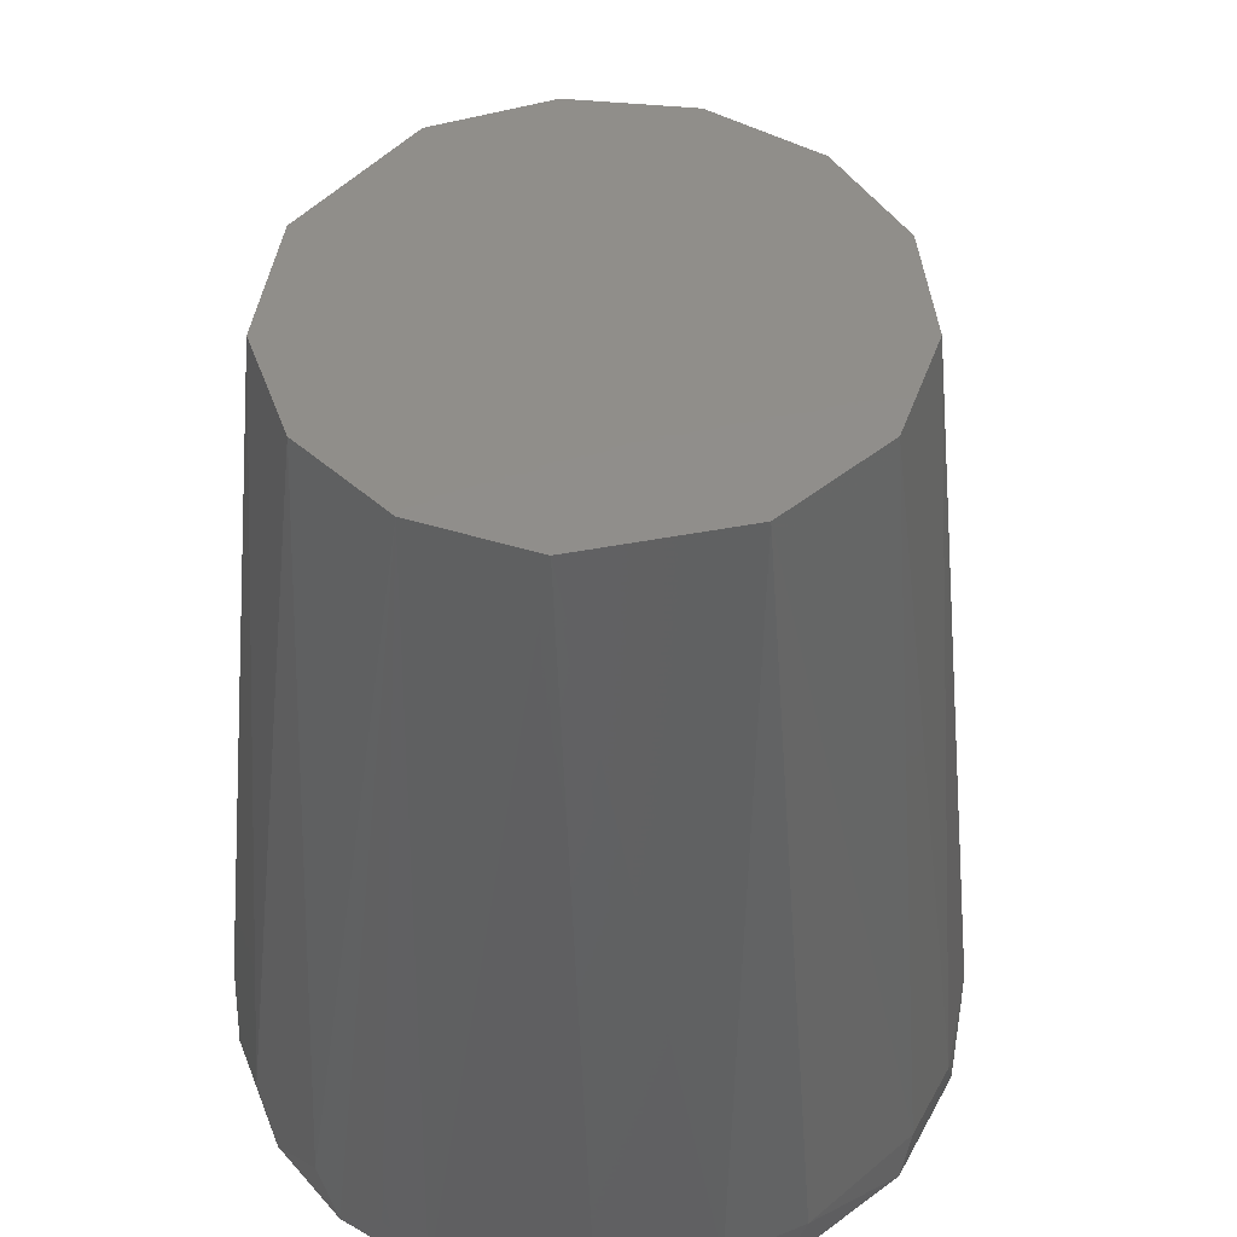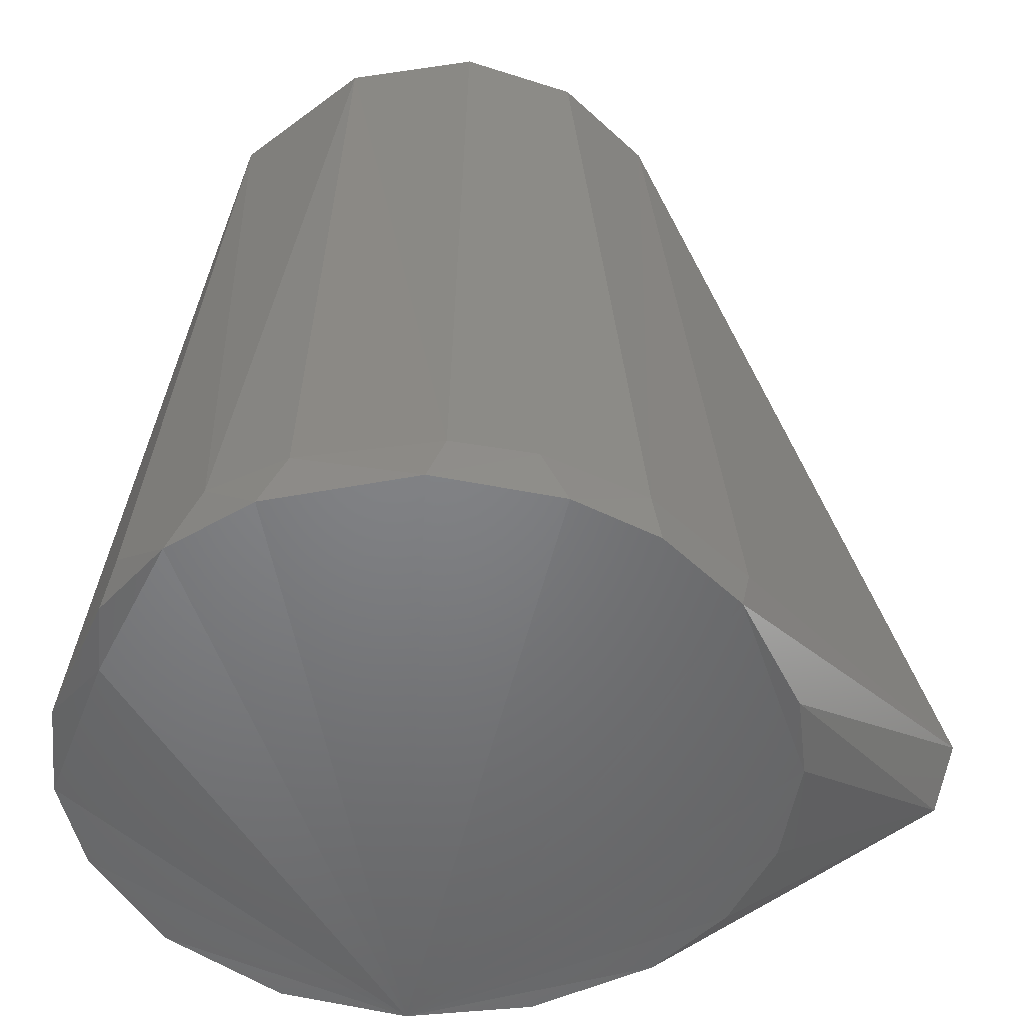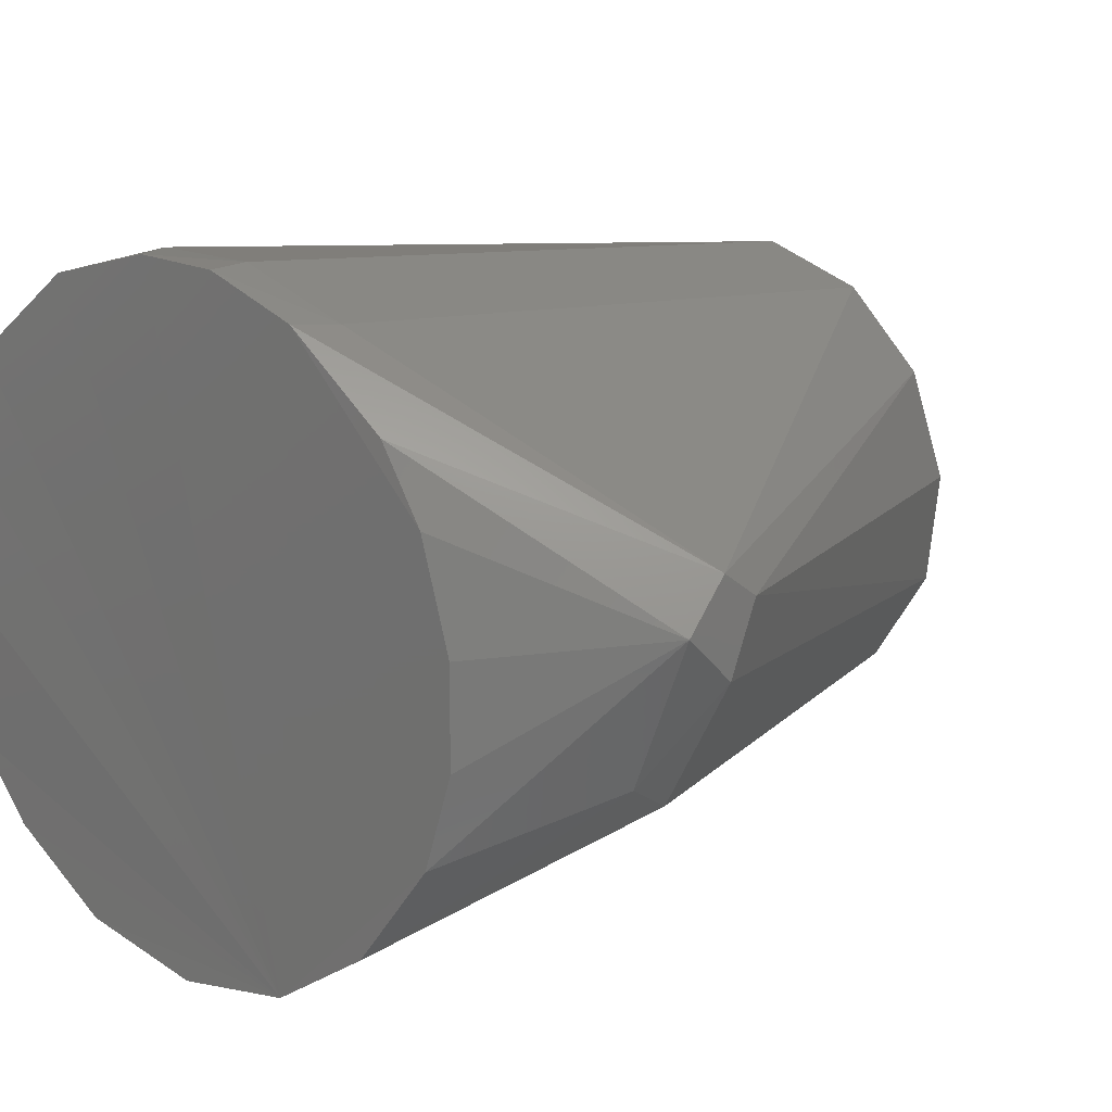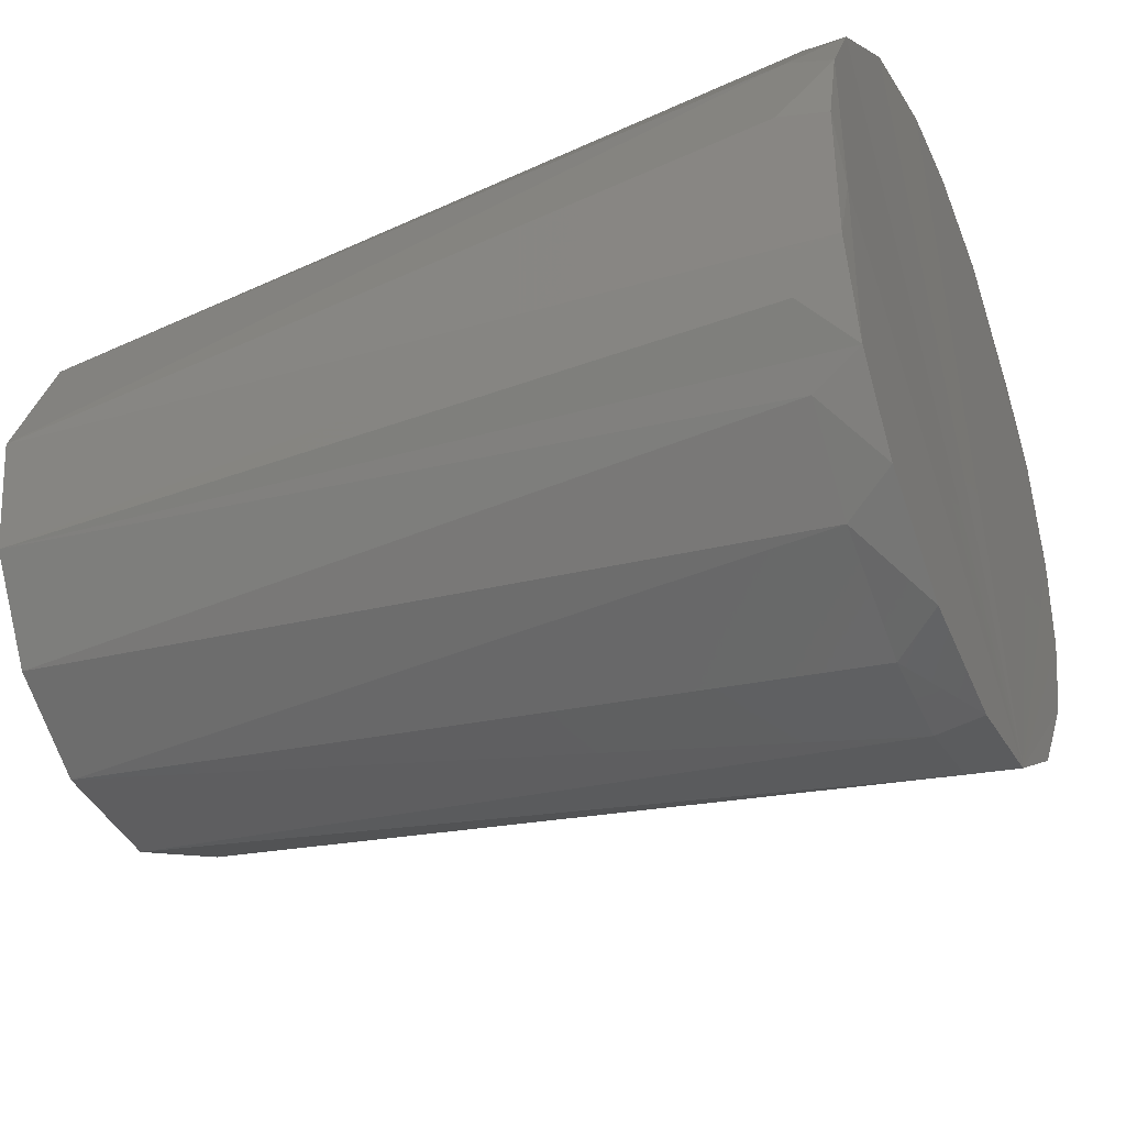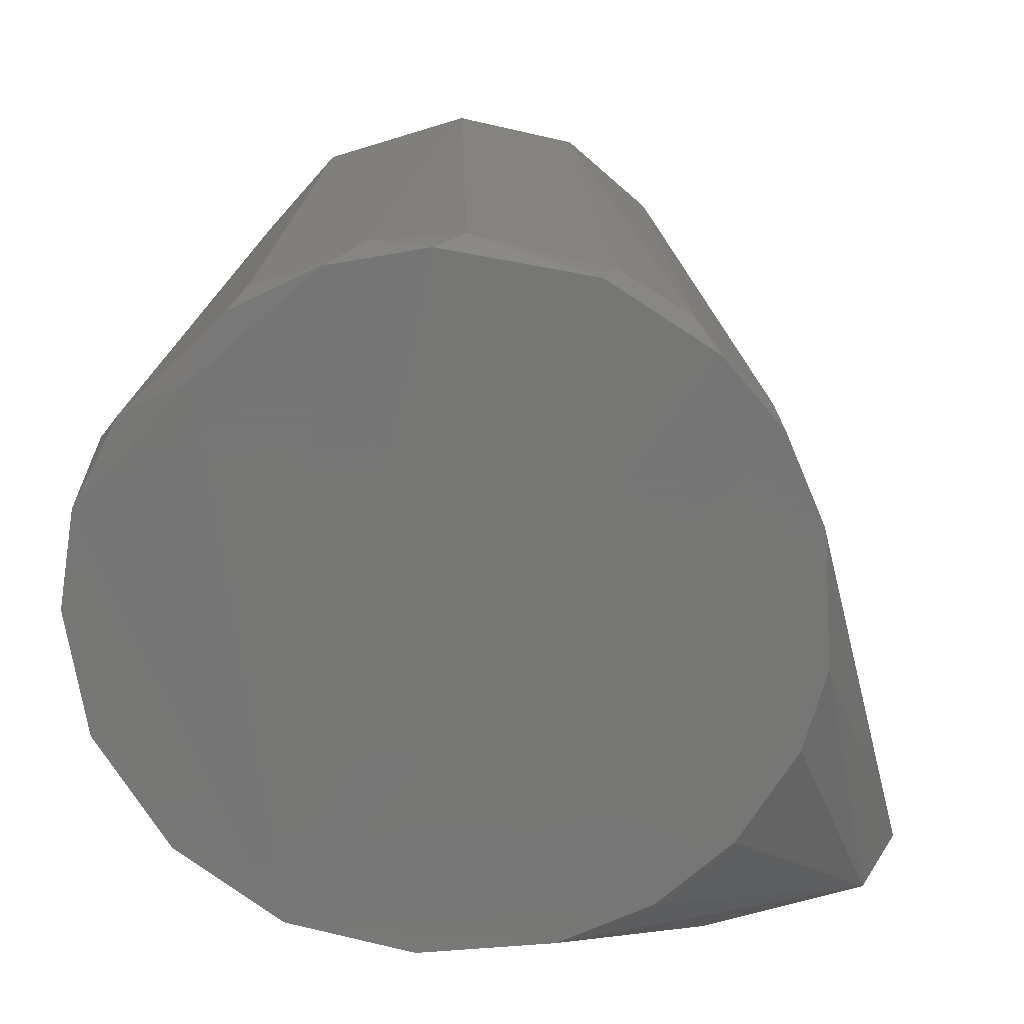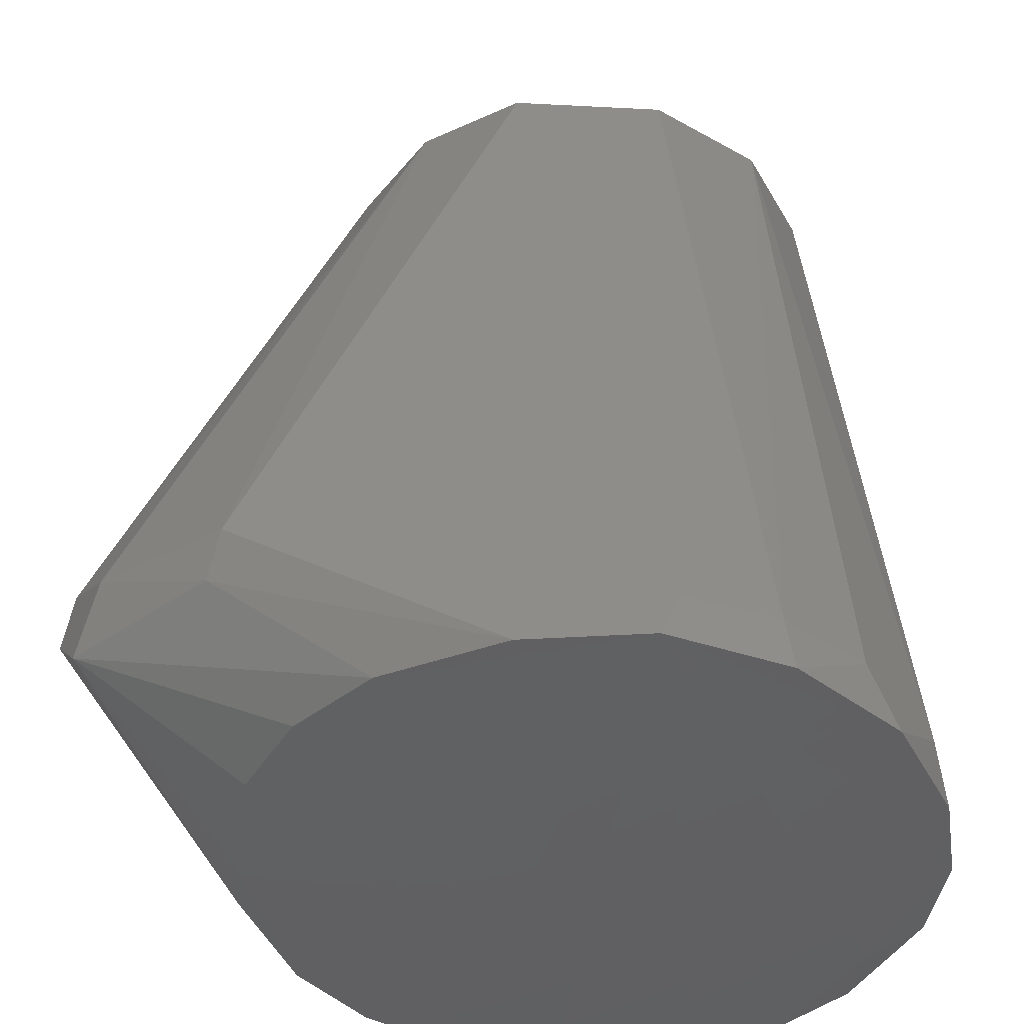
<metadata>
{"format":"stl","ext":"stl","renderer":"f3d","projection":"perspective","resolution":1024,"background":"white","views":[{"elev":46.7,"azim":102.9,"up":"+Z"},{"elev":-51.0,"azim":154.3,"up":"+Z"},{"elev":15.6,"azim":-138.9,"up":"+Y"},{"elev":-36.3,"azim":113.2,"up":"+Y"},{"elev":-68.2,"azim":132.3,"up":"+Z"},{"elev":-43.4,"azim":-29.7,"up":"+Z"}]}
</metadata>
<code>
# stl→obj: 52 verts, 100 faces
v -0.02218 -0.05833 0.00075
v -0.04139 -0.04589 0.0005001
v -0.05601 -0.02696 0.0005001
v -0.06156 -0.009726 0.0005001
v -0.06162 0.00811 0.0005001
v -0.05599 0.02717 0.0005001
v -0.02906 0.05487 0.0005001
v -0.01153 0.06126 0.0005
v 0.004685 0.06198 0.0005
v 0.02624 0.05659 0.0007499
v 0.04732 0.04067 0.0007499
v 0.05664 0.02615 0.0004999
v 0.05697 -0.001534 -1.187e-07
v 0.05444 -0.03057 0.0004999
v 0.04342 -0.04447 0.0004999
v 0.02445 -0.05715 0.0004999
v 0.0007291 -0.06205 0.0005
v -0.09231 0.02181 0.02711
v -0.04001 0.02505 0.1548
v -0.02518 0.03992 0.1548
v -0.03137 0.05392 0.00925
v -0.03332 -0.03343 0.1548
v -0.04453 -0.01566 0.1548
v -0.08043 -0.01804 0.02848
v 0.06057 -0.01393 0.0004999
v 0.06129 0.01034 0.0004999
v 0.06058 0.01334 0.0095
v 0.0469 0.005363 0.1548
v -0.01864 -0.05948 0.00925
v -0.007718 -0.04604 0.1548
v -0.09231 0.004492 0.02909
v 0.04458 -0.01552 0.1548
v 0.03343 -0.03332 0.1548
v 0.05152 -0.03492 0.0095
v 0.05841 -0.0218 0.00925
v -0.04691 0.005207 0.1548
v 0.01566 -0.04453 0.1548
v 0.03474 0.03118 0.1548
v 0.01552 0.04458 0.1548
v -0.005362 0.0469 0.1548
v 0.01655 -0.05986 0.0095
v -0.009973 0.06123 0.0095
v -0.09231 0.01349 0.01893
v -0.09231 0.01665 0.03492
v 0.05312 0.03242 0.0095
v -0.04784 0.03996 0.0007501
v -0.08043 -0.01336 0.02084
v 0.03817 -0.04904 0.0095
v 0.04383 0.04433 0.00925
v 0.02347 0.05784 0.00925
v -0.001262 -0.06238 0.0095
v 0.009444 0.06154 0.0095
f 1 2 3
f 1 3 4
f 1 4 5
f 1 5 6
f 1 6 7
f 1 7 8
f 1 8 9
f 1 9 10
f 1 10 11
f 1 11 12
f 1 12 13
f 1 13 14
f 1 14 15
f 1 15 16
f 1 16 17
f 18 19 20
f 18 20 21
f 7 18 21
f 22 23 24
f 25 26 27
f 25 27 28
f 26 25 13
f 29 30 22
f 31 24 23
f 32 33 34
f 32 35 25
f 32 25 28
f 36 23 22
f 36 22 30
f 36 30 37
f 36 37 33
f 36 33 32
f 36 32 28
f 36 28 38
f 36 38 39
f 36 39 40
f 36 40 20
f 36 20 19
f 16 41 17
f 24 2 1
f 24 1 29
f 24 29 22
f 42 8 21
f 42 21 20
f 42 20 40
f 3 43 4
f 14 13 25
f 14 34 15
f 8 7 21
f 8 42 9
f 44 31 23
f 44 23 36
f 44 36 19
f 44 19 18
f 44 18 43
f 44 43 31
f 12 27 26
f 12 26 13
f 12 45 28
f 12 28 27
f 46 43 18
f 46 18 7
f 46 7 6
f 46 6 43
f 47 43 3
f 47 3 2
f 47 2 24
f 47 24 31
f 47 31 43
f 48 33 37
f 48 37 41
f 48 41 16
f 48 16 15
f 48 15 34
f 48 34 33
f 49 11 10
f 49 10 50
f 50 39 38
f 50 38 49
f 32 34 14
f 32 14 35
f 35 14 25
f 51 30 29
f 51 29 1
f 51 1 17
f 51 17 41
f 51 41 37
f 51 37 30
f 45 38 28
f 45 12 11
f 45 11 49
f 45 49 38
f 5 4 43
f 5 43 6
f 52 39 50
f 52 50 10
f 52 10 9
f 52 9 42
f 52 42 40
f 52 40 39

</code>
